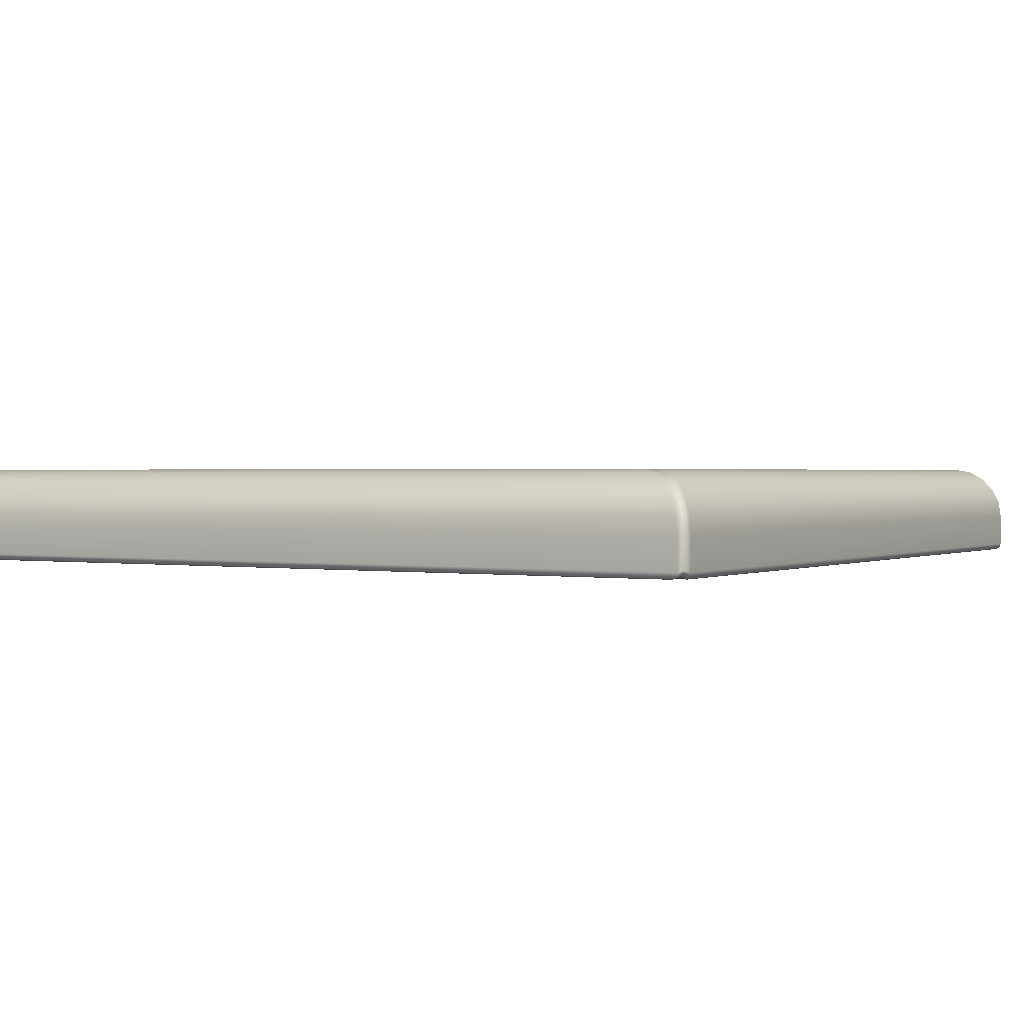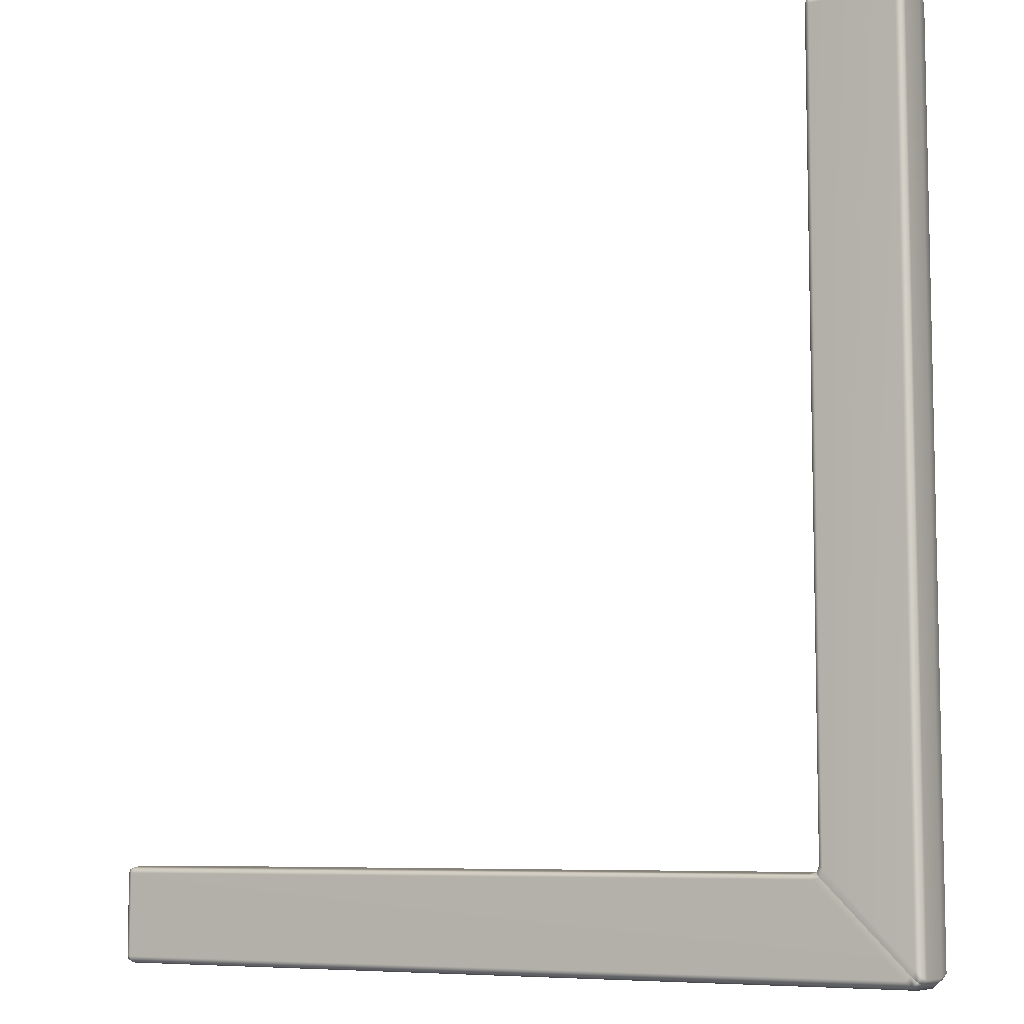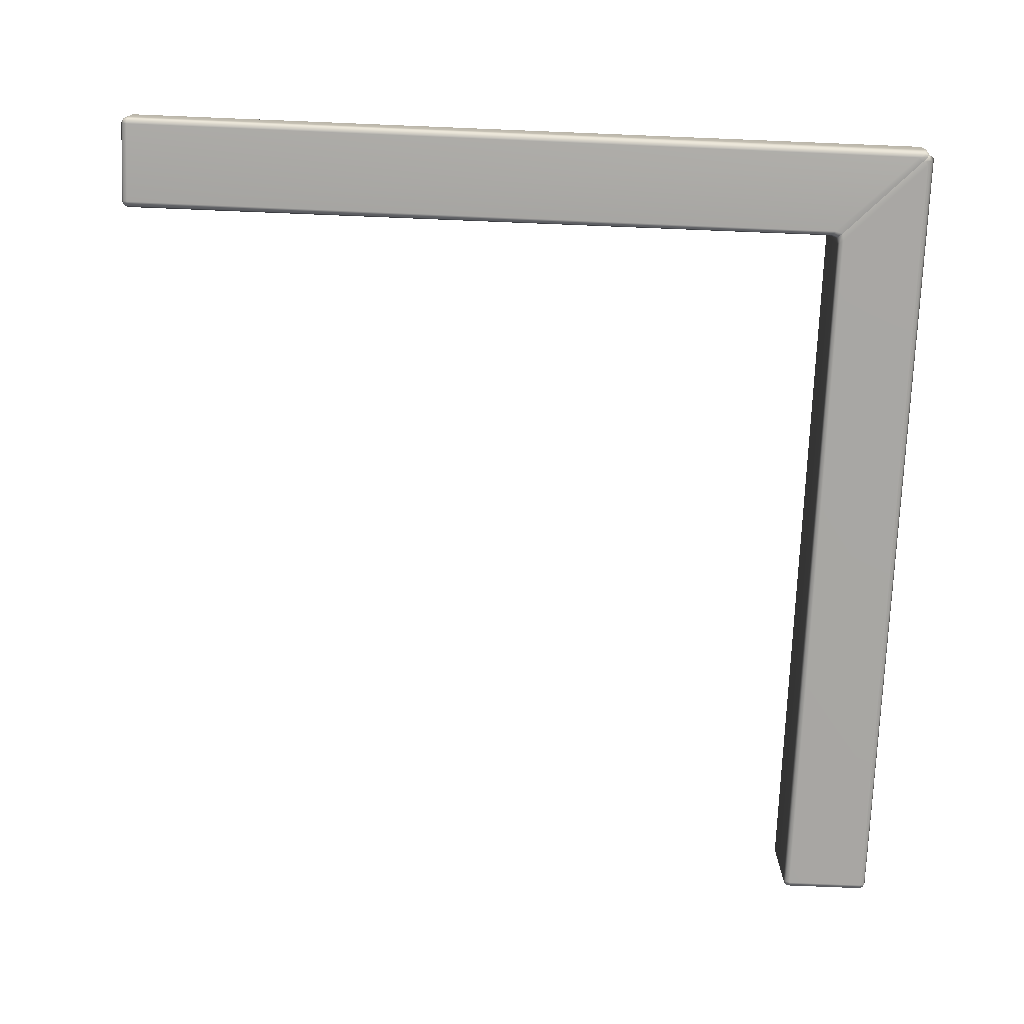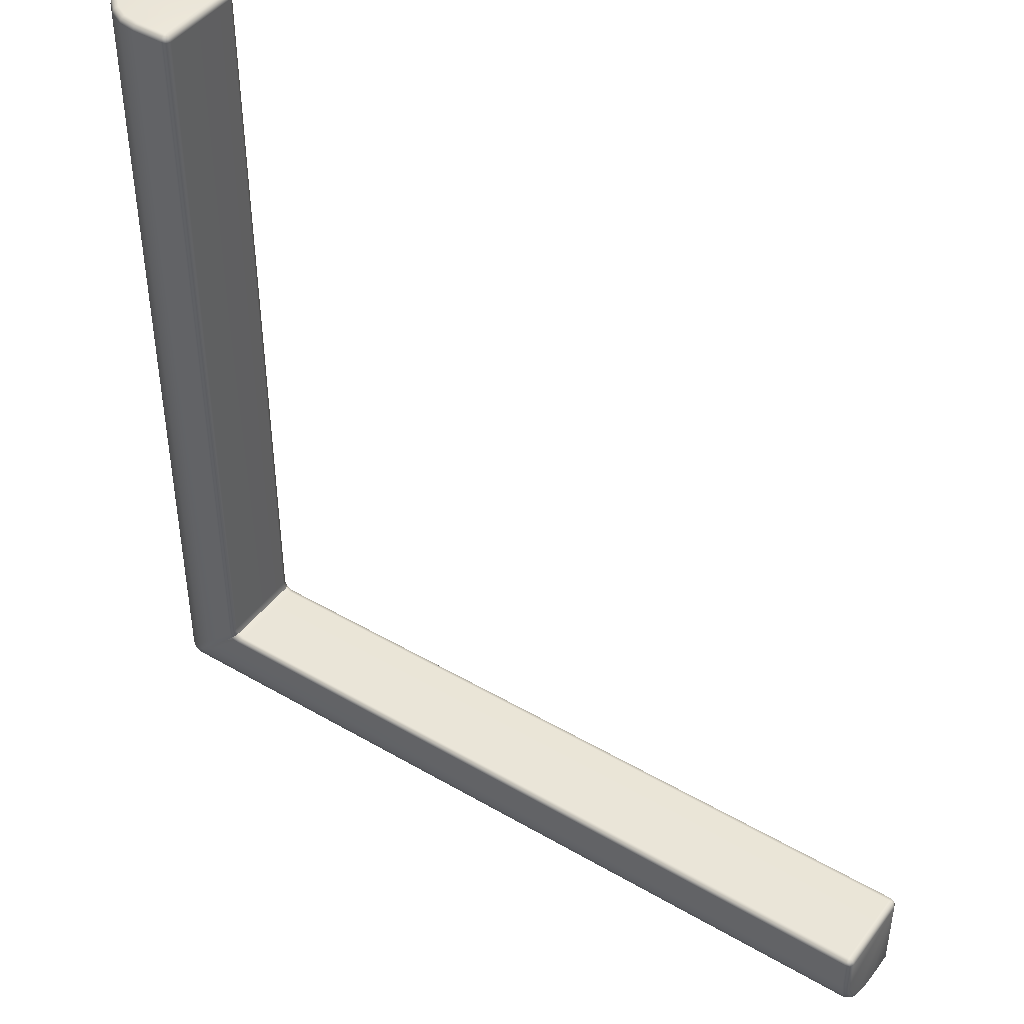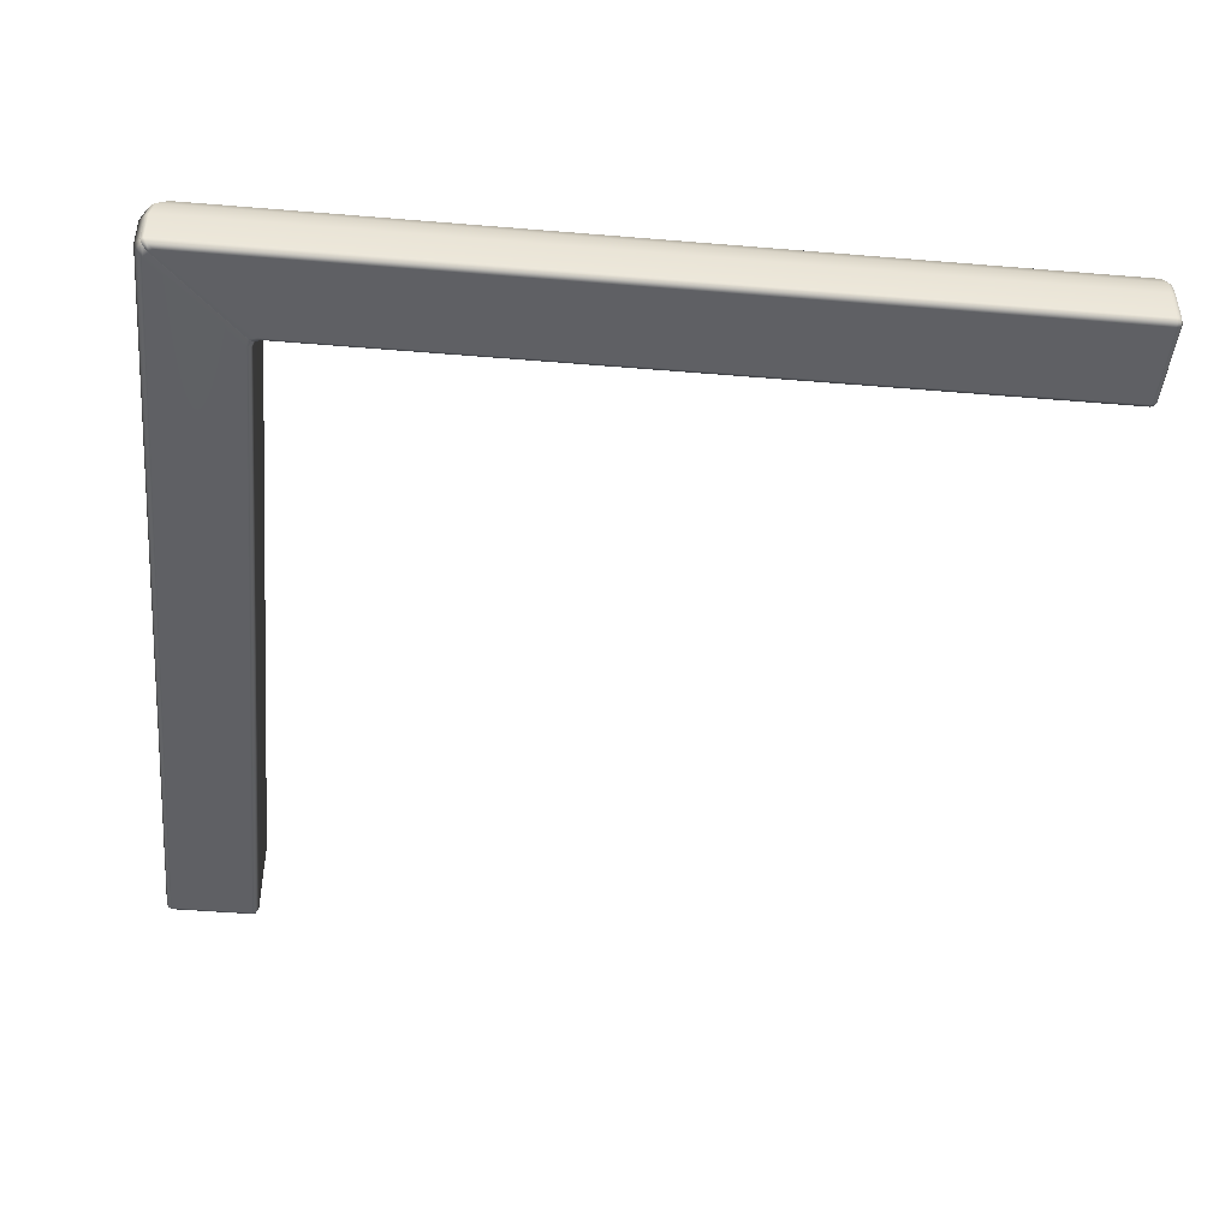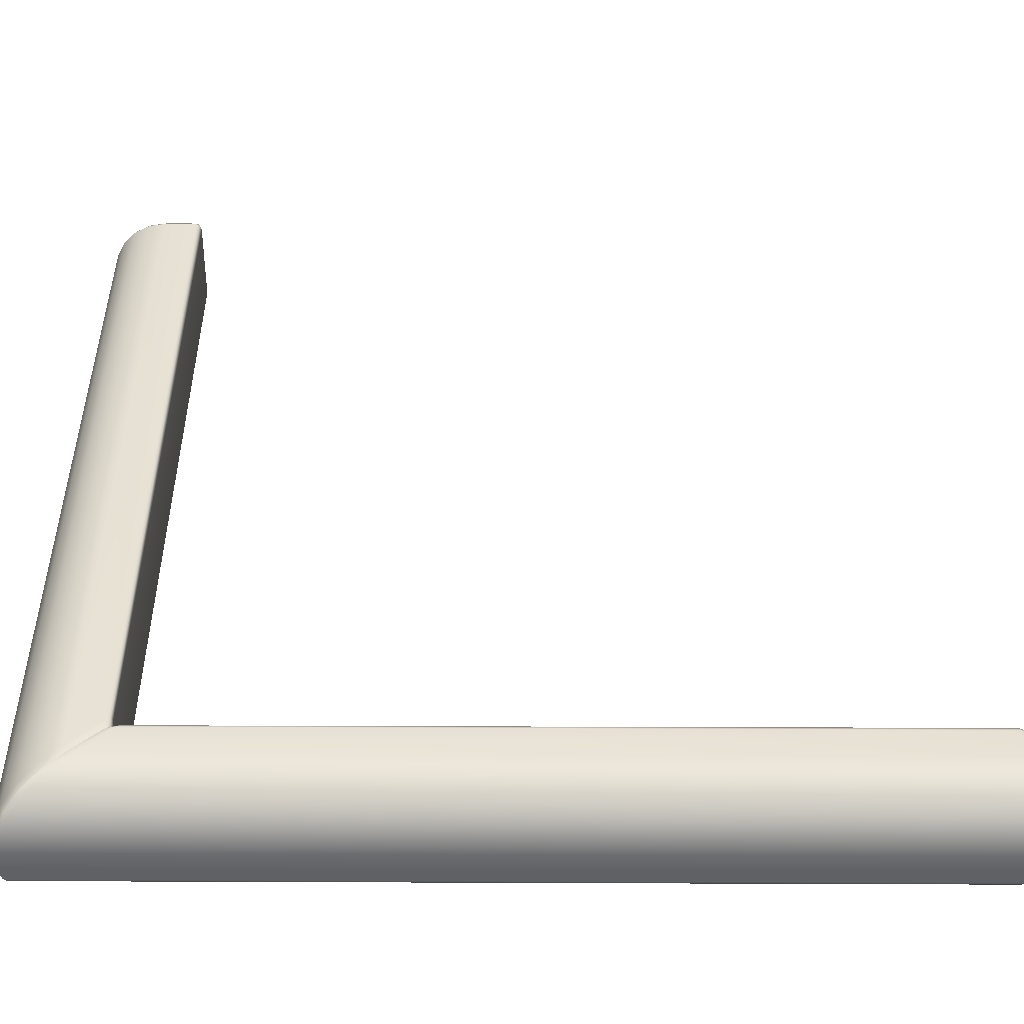
<metadata>
{"format":"obj","ext":"obj","renderer":"f3d","projection":"perspective","resolution":1024,"background":"white","views":[{"elev":1.1,"azim":121.1,"up":"+Y"},{"elev":-7.4,"azim":32.1,"up":"+Z"},{"elev":-74.5,"azim":87.6,"up":"+Y"},{"elev":44.4,"azim":-145.7,"up":"+Z"},{"elev":-44.9,"azim":174.5,"up":"+Y"},{"elev":-50.7,"azim":179.7,"up":"+Z"}]}
</metadata>
<code>
g ENV_FFABB_MidPlatform_TravelatorGarageSingle_TopLedge_MO
v -8.966 -0.01951 0.8778
v -8.917 -0.01951 0.9273
v -8.957 -0.02852 0.9183
v -8.917 0.0009474 0.8778
v -8.966 -0.01966 0.5493
v -1.029 -0.0005794 0.8815
v -1.066 -0.02088 0.9213
v -8.917 0.0009474 0.5478
v -8.966 -0.04821 0.3687
v -0.9358 -0.02272 0.8836
v -0.9778 -0.04409 0.9256
v -0.6168 -0.01157 0.5646
v -0.6994 3.135e-05 0.5521
v -0.4373 -0.03416 0.385
v -0.5121 -0.02897 0.366
v -0.2753 -0.1122 0.2231
v -8.917 -0.02852 0.3623
v -8.966 -0.1305 0.2073
v -0.3408 -0.1137 0.1964
v -0.1467 -0.2381 0.09468
v -8.917 -0.1137 0.1951
v -8.966 -0.2587 0.07911
v -0.2029 -0.2458 0.06064
v -0.06522 -0.3995 0.01301
v -8.917 -0.2465 0.06232
v -8.966 -0.4202 -0.003022
v -0.1142 -0.4125 -0.02745
v -0.03896 -0.5807 -0.01325
v -8.917 -0.4138 -0.02287
v -8.966 -0.6008 -0.03172
v -0.08369 -0.5973 -0.05783
v -0.04446 -0.9051 -0.007754
v -8.917 -0.5992 -0.05218
v -8.966 -0.9291 -0.03172
v -0.08445 -0.9266 -0.05722
v -0.0669 -0.9547 0.01469
v -8.917 -0.9291 -0.05218
v -0.1093 -0.9767 -0.0331
v -0.1214 -0.9765 0.06919
v -8.917 -0.9785 -0.03172
v -8.957 -0.9694 -0.02256
v -0.1701 -0.9971 0.02568
v -0.9528 -1.006 0.9006
v -8.917 -0.999 0.01774
v -1.029 -0.9996 0.8827
v -8.966 -0.9785 0.01774
v -8.957 -0.9694 -0.02256
v -8.966 -0.9785 0.8778
v -1.065 -0.9799 0.9229
v -0.994 -0.9871 0.9418
v -1.011 -0.9388 0.9589
v -8.917 -0.999 0.8778
v -8.917 -0.9785 0.9273
v -8.957 -0.9694 0.9183
v -1.081 -0.93 0.9387
v -0.9964 -0.09355 0.9442
v -8.966 -0.9291 0.9273
v -8.966 -0.9785 0.8778
v -8.917 -0.9291 0.9477
v -1.081 -0.0708 0.9374
v -0.9778 -0.04409 0.9256
v -1.066 -0.02088 0.9213
v -8.917 -0.06897 0.9477
v -8.917 -0.01951 0.9273
v -8.966 -0.06897 0.9273
v -8.957 -0.02852 0.9183
v -8.966 -0.01951 0.8778
v -8.987 -0.9291 0.8778
v -8.966 -0.9785 0.01774
v -8.987 -0.06897 0.8778
v -8.987 -0.06912 0.5533
v -8.966 -0.01966 0.5493
v -8.987 -0.09584 0.3843
v -8.966 -0.04821 0.3687
v -8.987 -0.1711 0.2368
v -8.966 -0.1305 0.2073
v -8.987 -0.2882 0.1197
v -8.966 -0.2587 0.07911
v -8.987 -0.4357 0.04461
v -8.966 -0.4202 -0.003022
v -8.987 -0.6047 0.01774
v -8.966 -0.6008 -0.03172
v -8.987 -0.9291 0.01774
v -8.966 -0.9291 -0.03172
v -8.957 -0.9694 -0.02256
v -0.02049 -0.9787 8.929
v -0.06995 -0.9787 8.979
v -0.02965 -0.9697 8.969
v -0.06995 -0.9993 8.929
v -0.93 -0.9991 8.929
v -0.93 -0.9787 8.979
v -0.9795 -0.9787 8.929
v -0.9703 -0.9697 8.969
v -0.9795 -0.9292 8.979
v -0.93 -0.9787 8.979
v -0.07453 -0.9973 0.1212
v -0.0156 -0.9768 0.06048
v -0.9317 -0.9996 0.9801
v -0.93 -0.9292 8.999
v -0.06995 -0.9292 8.999
v -0.06995 -0.9787 8.979
v -0.06995 -0.6048 8.999
v -0.9795 -0.06912 8.979
v -0.02049 -0.9292 8.979
v -0.02965 -0.9697 8.969
v -0.02049 -0.6008 8.979
v -0.09682 -0.4358 8.999
v -0.04904 -0.4202 8.979
v -0.1719 -0.2882 8.999
v -0.1313 -0.2587 8.979
v -0.289 -0.1711 8.999
v -0.2596 -0.1306 8.979
v -0.4365 -0.09599 8.999
v -0.4209 -0.04836 8.979
v -0.6055 -0.06928 8.999
v -0.6015 -0.01981 8.979
v -0.93 -0.06928 8.999
v -0.93 -0.01966 8.979
v -0.9703 -0.02882 8.969
v -0.9795 -0.01966 8.929
v -1 -0.06912 8.929
v -0.9864 -0.0708 1.032
v -0.9703 -0.02088 1.017
v -1 -0.9292 8.929
v -0.9964 -0.09355 0.9442
v -0.9778 -0.04409 0.9256
v -1.011 -0.9388 0.9589
v -0.9876 -0.93 1.032
v -0.994 -0.9871 0.9418
v -0.9719 -0.9799 1.017
v -0.9528 -1.006 0.9006
v -0.1214 -0.9765 0.06919
v -0.0669 -0.9547 0.01469
v -0.04446 -0.9051 -0.007754
v 0.008518 -0.9269 0.0356
v -0.03896 -0.5807 -0.01325
v 0.009128 -0.5975 0.03484
v -0.06522 -0.3995 0.01301
v -3.135e-05 -0.9292 8.929
v -0.0214 -0.4125 0.06537
v -0.1467 -0.2381 0.09468
v -0.02049 -0.9292 8.979
v -0.02965 -0.9697 8.969
v -0.02049 -0.6008 8.979
v -3.135e-05 -0.5993 8.929
v -0.04904 -0.4202 8.979
v -0.02934 -0.4138 8.929
v -0.1313 -0.2587 8.979
v -0.1095 -0.2459 0.1542
v -0.2753 -0.1122 0.2231
v -0.1145 -0.2465 8.929
v -0.2596 -0.1306 8.979
v -0.2452 -0.1137 0.2921
v -0.4373 -0.03416 0.385
v -0.2473 -0.1139 8.929
v -0.4209 -0.04836 8.979
v -0.4148 -0.02897 0.4634
v -0.6168 -0.01157 0.5646
v -0.4145 -0.02867 8.929
v -0.6015 -0.01981 8.979
v -0.6011 3.135e-05 0.6505
v -0.9358 -0.02272 0.8836
v -0.6 0.0007946 8.929
v -0.93 -0.01966 8.979
v -0.9305 -0.0005794 0.9803
v -0.9778 -0.04409 0.9256
v -0.9703 -0.02088 1.017
v -0.93 0.0007946 8.929
v -0.9795 -0.01966 8.929
v -0.9703 -0.02882 8.969
g ENV_FFABB_MidPlatform_TravelatorGarageSingle_TopLedge_MO_0
f 3 2 1
f 2 4 1
f 5 1 4
f 4 2 6
f 2 7 6
f 8 5 4
f 9 5 8
f 10 6 7
f 11 10 7
f 10 12 6
f 4 6 13
f 12 13 6
f 8 4 13
f 13 12 14
f 15 13 14
f 8 13 15
f 15 14 16
f 17 9 8
f 17 8 15
f 18 9 17
f 19 15 16
f 17 15 19
f 19 16 20
f 21 18 17
f 21 17 19
f 22 18 21
f 23 19 20
f 21 19 23
f 23 20 24
f 25 22 21
f 25 21 23
f 26 22 25
f 27 23 24
f 25 23 27
f 24 28 27
f 29 26 25
f 29 25 27
f 26 29 30
f 28 31 27
f 29 27 31
f 28 32 31
f 29 33 30
f 33 29 31
f 30 33 34
f 32 35 31
f 33 31 35
f 32 36 35
f 33 37 34
f 37 33 35
f 36 38 35
f 37 35 38
f 36 39 38
f 34 37 40
f 40 37 38
f 41 34 40
f 39 42 38
f 40 38 42
f 39 43 42
f 44 40 42
f 43 45 42
f 44 42 45
f 40 44 46
f 47 40 46
f 46 44 48
f 49 45 43
f 50 49 43
f 50 51 49
f 52 44 45
f 44 52 48
f 52 45 49
f 48 52 53
f 53 52 49
f 54 48 53
f 51 55 49
f 53 49 55
f 51 56 55
f 54 53 57
f 54 57 58
f 59 53 55
f 53 59 57
f 56 60 55
f 59 55 60
f 56 61 60
f 61 62 60
f 63 60 62
f 63 59 60
f 64 63 62
f 63 65 59
f 65 63 64
f 65 57 59
f 66 65 64
f 66 67 65
f 57 68 58
f 69 58 68
f 70 68 57
f 65 70 57
f 67 70 65
f 71 68 70
f 71 70 67
f 72 71 67
f 73 71 72
f 71 73 68
f 74 73 72
f 75 73 74
f 73 75 68
f 76 75 74
f 77 75 76
f 75 77 68
f 78 77 76
f 79 77 78
f 68 77 79
f 80 79 78
f 79 80 81
f 81 68 79
f 80 82 81
f 83 68 81
f 81 82 83
f 83 69 68
f 82 84 83
f 69 83 84
f 85 69 84
f 88 87 86
f 87 89 86
f 90 89 87
f 91 90 87
f 92 90 91
f 93 92 91
f 93 94 92
f 93 95 94
f 89 90 96
f 86 89 97
f 89 96 97
f 90 92 98
f 90 98 96
f 95 99 94
f 99 95 100
f 95 101 100
f 99 100 102
f 103 94 99
f 104 100 101
f 102 100 104
f 105 104 101
f 106 102 104
f 107 102 106
f 107 99 102
f 108 107 106
f 107 108 109
f 109 99 107
f 108 110 109
f 109 110 111
f 111 99 109
f 110 112 111
f 111 112 113
f 113 99 111
f 112 114 113
f 113 114 115
f 115 99 113
f 114 116 115
f 115 117 99
f 115 116 117
f 116 118 117
f 117 103 99
f 103 117 118
f 119 103 118
f 119 120 103
f 120 121 103
f 103 121 94
f 121 120 122
f 120 123 122
f 121 124 94
f 94 124 92
f 125 122 123
f 126 125 123
f 125 127 122
f 121 122 128
f 127 128 122
f 124 121 128
f 127 129 128
f 92 124 130
f 124 128 130
f 129 130 128
f 92 130 98
f 130 129 98
f 129 131 98
f 131 132 98
f 132 96 98
f 132 133 96
f 133 97 96
f 133 134 97
f 134 135 97
f 134 136 135
f 86 97 135
f 136 137 135
f 136 138 137
f 139 86 135
f 139 135 137
f 138 140 137
f 138 141 140
f 86 139 142
f 143 86 142
f 144 142 139
f 145 139 137
f 145 144 139
f 145 137 140
f 146 144 145
f 147 146 145
f 147 145 140
f 146 147 148
f 141 149 140
f 147 140 149
f 141 150 149
f 147 151 148
f 151 147 149
f 148 151 152
f 150 153 149
f 151 149 153
f 150 154 153
f 151 155 152
f 155 151 153
f 152 155 156
f 154 157 153
f 155 153 157
f 154 158 157
f 155 159 156
f 159 155 157
f 156 159 160
f 158 161 157
f 159 157 161
f 158 162 161
f 159 163 160
f 163 159 161
f 160 163 164
f 162 165 161
f 163 161 165
f 162 166 165
f 166 167 165
f 168 163 165
f 168 165 167
f 163 168 164
f 169 168 167
f 164 168 169
f 170 164 169

</code>
